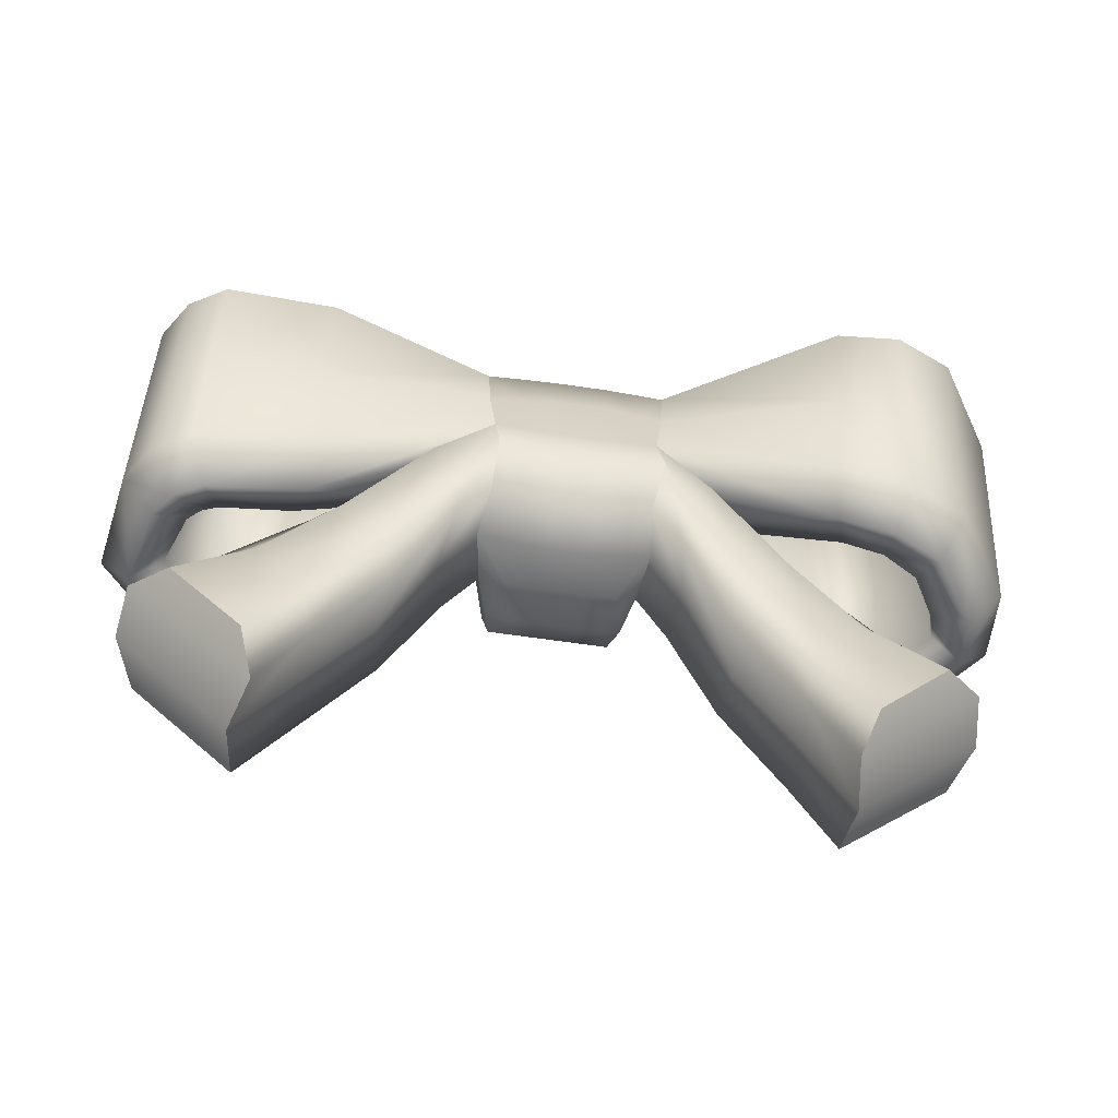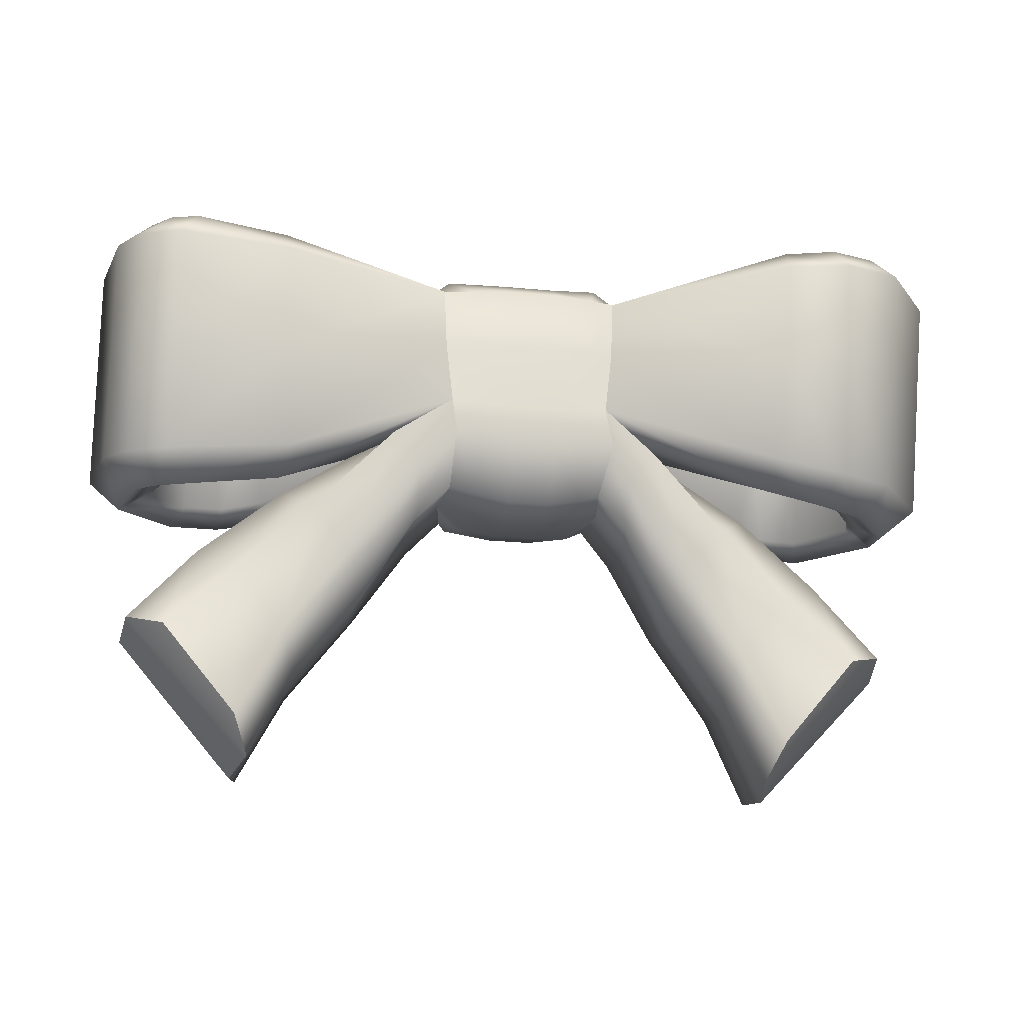
<metadata>
{"format":"obj","ext":"obj","renderer":"f3d","projection":"perspective","resolution":1024,"background":"white","views":[{"elev":-64.2,"azim":-8.4,"up":"+Y"},{"elev":-24.0,"azim":-9.1,"up":"+Y"}]}
</metadata>
<code>
g DLC2_Bow
v -0.0821 0.1167 -0.1586
v -0.02195 0.1136 -0.1586
v -0.02371 0.1974 -0.1547
v -0.08702 0.195 -0.1465
v -0.02402 0.275 -0.1317
v -0.08867 0.267 -0.1317
v -0.02354 0.3 -0.08496
v -0.0985 0.2888 -0.08947
v -0.0741 0.04736 -0.1416
v -0.02018 0.03875 -0.1371
v -0.111 0.1847 -0.08101
v -0.1016 0.1024 -0.08101
v -0.1146 0.267 -0.08101
v -0.02301 0.3198 -0.03424
v -0.1023 0.3119 -0.0365
v -0.02277 0.3207 0.02457
v -0.1107 0.3064 0.02457
v -0.02343 0.3102 0.08338
v -0.1025 0.307 0.08568
v -0.02381 0.275 0.1301
v -0.07521 0.271 0.1301
v -0.02312 0.1863 0.1383
v -0.07306 0.1855 0.1342
v -0.02096 0.09756 0.1301
v -0.06735 0.09998 0.1301
v -0.01955 0.03922 0.1301
v -0.06355 0.04374 0.1301
v -0.01821 -0.0232 0.08338
v -0.06439 -0.01568 0.08568
v 0.04101 0.09756 0.1301
v 0.04399 0.1863 0.1383
v 0.03902 0.03922 0.1301
v 0.03717 -0.0232 0.08338
v 0.04493 0.275 0.1301
v -0.1239 0.2887 0.08798
v -0.1408 0.277 0.02457
v -0.1237 0.2888 -0.03875
v -0.1018 0.1024 0.1301
v -0.111 0.1847 0.1301
v -0.1146 0.267 0.1301
v 0.04437 0.3102 0.08338
v 0.04346 0.3207 0.02457
v 0.04381 0.3198 -0.03424
v 0.04453 0.3 -0.08496
v 0.04519 0.275 -0.1317
v 0.09882 0.267 -0.1317
v 0.09718 0.195 -0.1465
v 0.04478 0.1974 -0.1547
v 0.09225 0.1167 -0.1586
v 0.04236 0.1136 -0.1586
v 0.1087 0.2888 -0.08947
v 0.08426 0.04736 -0.1416
v 0.03991 0.03875 -0.1371
v 0.1174 0.1847 -0.08101
v 0.1081 0.1024 -0.08101
v 0.1211 0.267 -0.08101
v 0.1302 0.2888 -0.03875
v 0.1029 0.3158 -0.0365
v 0.1112 0.3103 0.02457
v 0.1472 0.277 0.02457
v 0.1032 0.3109 0.08568
v 0.1303 0.2887 0.08798
v 0.09088 0.271 0.1301
v 0.1211 0.267 0.1301
v 0.08863 0.1855 0.1342
v 0.1176 0.1847 0.1301
v 0.08249 0.09998 0.1301
v 0.1083 0.1024 0.1301
v 0.07835 0.04374 0.1301
v 0.1177 0.04827 0.1301
v 0.07893 -0.01568 0.08568
v 0.105 -0.008155 0.08798
v -0.06439 -0.01568 0.08568
v -0.01821 -0.0232 0.08338
v -0.01777 -0.02757 0.02457
v -0.06879 -0.0184 0.02457
v -0.01795 -0.0232 -0.03424
v -0.0641 -0.01576 -0.0365
v 0.03658 -0.02757 0.02457
v 0.03717 -0.0232 0.08338
v 0.03684 -0.0232 -0.03424
v 0.03842 -0.005239 -0.09247
v 0.09321 0.006234 -0.09698
v 0.07863 -0.01576 -0.0365
v 0.1047 -0.008324 -0.03875
v 0.1142 -0.009239 0.02457
v 0.08325 -0.0184 0.02457
v 0.105 -0.008155 0.08798
v 0.07893 -0.01568 0.08568
v 0.1131 0.08057 -0.03875
v -0.0191 -0.005239 -0.09247
v -0.08306 0.006234 -0.09698
v -0.09827 -0.008324 -0.03875
v -0.1067 0.08057 -0.03875
v -0.1078 -0.009239 0.02457
v -0.09859 -0.008155 0.08798
v -0.1439 0.1847 0.02457
v -0.1264 0.09243 0.02457
v -0.3441 0.05433 -0.1477
v -0.3603 0.1939 -0.09969
v -0.1408 0.277 0.02457
v -0.3492 0.3335 -0.05172
v -0.3328 0.3619 -0.0966
v -0.1237 0.2888 -0.03875
v -0.1146 0.267 -0.08101
v -0.3242 0.3397 -0.1589
v -0.111 0.1847 -0.08101
v -0.331 0.2152 -0.2017
v -0.1016 0.1024 -0.08101
v -0.3248 0.09071 -0.2445
v -0.3335 0.04722 -0.2047
v -0.1067 0.08057 -0.03875
v -0.1264 0.09243 0.02457
v -0.3441 0.05433 -0.1477
v -0.3979 0.04558 -0.1576
v -0.4101 0.1939 -0.103
v -0.4567 0.1917 -0.08556
v -0.4504 0.03779 -0.1426
v -0.4508 0.3472 -0.03628
v -0.4017 0.3433 -0.05336
v -0.4718 0.3751 -0.0762
v -0.4051 0.3737 -0.09855
v -0.5016 0.03168 -0.09234
v -0.5048 0.1856 -0.03527
v -0.5016 0.3411 0.014
v -0.5433 0.363 0.003473
v -0.4763 0.02513 -0.02554
v -0.4826 0.1807 0.02373
v -0.4671 0.1777 0.04003
v -0.4589 0.02139 -0.009053
v -0.4591 0.3322 0.09775
v -0.4764 0.3346 0.0808
v -0.4929 0.3438 0.1387
v -0.5188 0.3496 0.1041
v -0.5284 0.3016 0.1606
v -0.5617 0.3109 0.1085
v -0.529 0.1626 0.1128
v -0.5617 0.1728 0.06111
v -0.5283 0.02371 0.06517
v -0.5617 0.03484 0.01368
v -0.5854 0.1934 -0.07251
v -0.5854 0.3314 -0.02508
v -0.4935 0.2117 -0.1815
v -0.4935 0.07372 -0.2289
v -0.4155 0.217 -0.2092
v -0.4117 0.08348 -0.2568
v -0.4123 0.3511 -0.1626
v -0.4935 0.3497 -0.1341
v -0.5854 0.05535 -0.1199
v -0.4718 0.02918 -0.1951
v -0.4043 0.03817 -0.2162
v -0.4504 0.03779 -0.1426
v -0.3979 0.04558 -0.1576
v -0.5433 0.01682 -0.1155
v -0.5016 0.03168 -0.09234
v -0.4763 0.02513 -0.02554
v -0.5188 0.002966 -0.01502
v -0.4589 0.02139 -0.009053
v -0.4929 -0.004413 0.01908
v -0.4363 0.01985 -0.000272
v -0.4558 -0.008058 0.03964
v -0.3443 0.03594 0.0004107
v -0.3278 0.00753 0.04529
v -0.1264 0.09243 0.02457
v -0.1555 0.07556 0.08798
v -0.315 0.02971 0.1076
v -0.4775 0.01733 0.0975
v -0.332 0.1542 0.1504
v -0.111 0.1847 0.1301
v -0.1018 0.1024 0.1301
v -0.1146 0.267 0.1301
v -0.3286 0.2787 0.1931
v -0.4789 0.1553 0.1449
v -0.4777 0.2933 0.1924
v -0.3354 0.3222 0.1534
v -0.1239 0.2887 0.08798
v -0.1408 0.277 0.02457
v -0.3496 0.3151 0.09634
v -0.1439 0.1847 0.02457
v -0.3636 0.1755 0.04838
v -0.1264 0.09243 0.02457
v -0.3443 0.03594 0.0004107
v -0.4465 0.1754 0.049
v -0.4363 0.01985 -0.000272
v -0.4367 0.3293 0.1061
v -0.4559 0.3379 0.1585
v -0.5248 -0.1915 -0.08856
v -0.5165 -0.1777 -0.02515
v -0.3471 -0.3613 -0.02515
v -0.3674 -0.3751 -0.08856
v -0.4999 -0.1997 -0.1519
v -0.3588 -0.3615 -0.1519
v -0.3671 -0.3182 0.01702
v -0.4666 -0.1987 0.01702
v -0.1264 0.09243 0.02457
v -0.1555 0.07556 0.08798
v -0.1714 0.0788 0.06045
v -0.1843 0.06808 -0.002957
v -0.1067 0.08057 -0.03875
v -0.1727 0.05513 -0.06627
v -0.09827 -0.008324 -0.03875
v -0.1407 -0.04572 -0.06627
v -0.1078 -0.009239 0.02457
v -0.1515 -0.04778 -0.002957
v -0.09859 -0.008155 0.08798
v -0.1409 -0.04534 0.06045
v -0.1764 0.06112 0.1026
v -0.1018 0.1024 0.1301
v -0.138 0.01616 0.1026
v -0.09557 0.05591 0.1301
v -0.09557 0.05591 0.1301
v -0.138 0.01616 0.1026
v -0.3193 0.00219 0.007047
v -0.3284 -0.01166 -0.05636
v -0.218 -0.1488 -0.05636
v -0.2079 -0.135 0.007047
v -0.2111 -0.1352 -0.1197
v -0.2981 -0.01988 -0.1197
v -0.2268 -0.09192 0.04921
v -0.2808 -0.03184 0.04921
v -0.2268 -0.09192 0.04921
v -0.4288 -0.07768 -0.02515
v -0.44 -0.09153 -0.08856
v -0.3044 -0.2547 -0.08856
v -0.2929 -0.2408 -0.02515
v -0.4117 -0.09975 -0.1519
v -0.2965 -0.241 -0.1519
v -0.3103 -0.1978 0.01702
v -0.3729 -0.1153 0.01702
v -0.3103 -0.1978 0.01702
v -0.5165 -0.1777 -0.02515
v -0.5248 -0.1915 -0.08856
v -0.4999 -0.1997 -0.1519
v -0.3588 -0.3615 -0.1519
v -0.3674 -0.3751 -0.08856
v -0.3471 -0.3613 -0.02515
v -0.3671 -0.3182 0.01702
v -0.3671 -0.3182 0.01702
v -0.4666 -0.1987 0.01702
v 0.1504 0.1847 0.02457
v 0.3697 0.1939 -0.0856
v 0.3531 0.05433 -0.1336
v 0.1328 0.09243 0.02457
v 0.1472 0.277 0.02457
v 0.3581 0.3335 -0.03763
v 0.3418 0.3619 -0.08252
v 0.1302 0.2888 -0.03875
v 0.3996 0.04546 -0.1439
v 0.4127 0.1935 -0.08938
v 0.4033 0.3427 -0.0399
v 0.4062 0.3729 -0.08477
v 0.333 0.3397 -0.1448
v 0.4133 0.3503 -0.1485
v 0.3403 0.2152 -0.1876
v 0.1174 0.1847 -0.08101
v 0.1081 0.1024 -0.08101
v 0.3338 0.09071 -0.2304
v 0.1211 0.267 -0.08101
v 0.4169 0.2164 -0.195
v 0.413 0.0831 -0.2425
v 0.3421 0.04722 -0.1907
v 0.1131 0.08057 -0.03875
v 0.1328 0.09243 0.02457
v 0.3531 0.05433 -0.1336
v 0.4055 0.03792 -0.2022
v 0.3996 0.04546 -0.1439
v 0.464 0.3751 -0.06571
v 0.4438 0.3472 -0.0258
v 0.5433 0.363 0.03891
v 0.5016 0.3411 0.04944
v 0.5048 0.1856 0.0001641
v 0.4511 0.1917 -0.07507
v 0.5016 0.03168 -0.05691
v 0.443 0.03779 -0.1321
v 0.4942 0.02513 -0.02554
v 0.4975 0.1807 0.02373
v 0.4603 0.01985 0.0312
v 0.4675 0.1754 0.08047
v 0.4942 0.3346 0.0808
v 0.4602 0.3293 0.1375
v 0.5368 0.3496 0.1041
v 0.4812 0.3379 0.19
v 0.5029 0.2933 0.2238
v 0.5797 0.3109 0.1085
v 0.5797 0.1728 0.06111
v 0.5029 0.1553 0.1764
v 0.5797 0.03484 0.01368
v 0.5029 0.01733 0.129
v 0.5854 0.1934 -0.03708
v 0.5854 0.3314 0.01035
v 0.4859 0.2117 -0.171
v 0.4857 0.07372 -0.2184
v 0.5854 0.05535 -0.08451
v 0.4857 0.3497 -0.1236
v 0.5433 0.01682 -0.08008
v 0.464 0.02918 -0.1846
v 0.443 0.03779 -0.1321
v 0.5016 0.03168 -0.05691
v 0.4942 0.02513 -0.02554
v 0.5368 0.002966 -0.01502
v 0.4603 0.01985 0.0312
v 0.4812 -0.008058 0.07112
v 0.4139 0.02496 0.05468
v 0.4169 -0.005801 0.09917
v 0.3435 0.00753 0.1044
v 0.3594 0.03594 0.05948
v 0.1328 0.09243 0.02457
v 0.1616 0.07556 0.08798
v 0.3341 0.02971 0.1666
v 0.424 0.01715 0.1625
v 0.3467 0.1542 0.2094
v 0.1176 0.1847 0.1301
v 0.1083 0.1024 0.1301
v 0.1211 0.267 0.1301
v 0.3421 0.2787 0.2522
v 0.4302 0.1513 0.2089
v 0.4272 0.2849 0.2568
v 0.3504 0.3222 0.2125
v 0.1303 0.2887 0.08798
v 0.1472 0.277 0.02457
v 0.3631 0.3151 0.1554
v 0.1504 0.1847 0.02457
v 0.3773 0.1755 0.1074
v 0.1328 0.09243 0.02457
v 0.3594 0.03594 0.05948
v 0.4263 0.1745 0.104
v 0.4139 0.02496 0.05468
v 0.4145 0.3228 0.1584
v 0.4195 0.3302 0.2167
v 0.5312 -0.1915 -0.08856
v 0.3618 -0.3751 -0.08856
v 0.3535 -0.3613 -0.02515
v 0.5229 -0.1777 -0.02515
v 0.5063 -0.1997 -0.1519
v 0.3533 -0.3615 -0.1519
v 0.3735 -0.3182 0.01702
v 0.4732 -0.1987 0.01702
v 0.1328 0.09243 0.02457
v 0.1908 0.05776 -0.002957
v 0.1776 0.06612 0.06045
v 0.1616 0.07556 0.08798
v 0.1131 0.08057 -0.03875
v 0.1792 0.05513 -0.06627
v 0.1047 -0.008324 -0.03875
v 0.1471 -0.04572 -0.06627
v 0.1142 -0.009239 0.02457
v 0.1579 -0.04778 -0.002957
v 0.105 -0.008155 0.08798
v 0.1474 -0.04534 0.06045
v 0.1826 0.05234 0.1026
v 0.1083 0.1024 0.1301
v 0.1444 0.01616 0.1026
v 0.1177 0.04827 0.1301
v 0.1177 0.04827 0.1301
v 0.1444 0.01616 0.1026
v 0.2244 -0.1488 -0.05636
v 0.2143 -0.135 0.007047
v 0.2175 -0.1352 -0.1197
v 0.3045 -0.01988 -0.1197
v 0.3348 -0.01166 -0.05636
v 0.3257 0.00219 0.007047
v 0.2871 -0.03184 0.04921
v 0.2331 -0.09192 0.04921
v 0.2331 -0.09192 0.04921
v 0.4353 -0.07768 -0.02515
v 0.4464 -0.09153 -0.08856
v 0.3109 -0.2547 -0.08856
v 0.2993 -0.2408 -0.02515
v 0.4181 -0.09975 -0.1519
v 0.303 -0.241 -0.1519
v 0.3795 -0.1153 0.01702
v 0.3169 -0.1978 0.01702
v 0.3169 -0.1978 0.01702
v 0.5229 -0.1777 -0.02515
v 0.5312 -0.1915 -0.08856
v 0.5063 -0.1997 -0.1519
v 0.3533 -0.3615 -0.1519
v 0.3618 -0.3751 -0.08856
v 0.3535 -0.3613 -0.02515
v 0.3735 -0.3182 0.01702
v 0.3735 -0.3182 0.01702
v 0.4732 -0.1987 0.01702
v -0.09557 0.05591 0.1301
v -0.09859 -0.008155 0.08798
g DLC2_Bow_0
f 3 2 1
f 4 3 1
f 5 3 4
f 6 5 4
f 7 5 6
f 8 7 6
f 1 2 9
f 2 10 9
f 4 1 11
f 1 12 11
f 1 9 12
f 4 11 13
f 6 4 13
f 7 8 14
f 8 15 14
f 16 14 15
f 17 16 15
f 18 16 17
f 19 18 17
f 20 18 19
f 21 20 19
f 22 20 21
f 23 22 21
f 24 22 23
f 25 24 23
f 26 24 25
f 27 26 25
f 28 26 27
f 29 28 27
f 24 30 22
f 30 31 22
f 22 31 20
f 32 30 24
f 26 32 24
f 33 32 26
f 28 33 26
f 20 34 18
f 31 34 20
f 21 19 35
f 35 19 36
f 19 17 36
f 36 17 37
f 17 15 37
f 27 25 38
f 38 25 39
f 25 23 39
f 39 23 40
f 40 21 35
f 23 21 40
f 8 37 15
f 8 6 37
f 6 13 37
f 34 41 18
f 18 41 16
f 41 42 16
f 16 42 14
f 42 43 14
f 14 43 7
f 43 44 7
f 7 44 5
f 44 45 5
f 45 44 46
f 45 46 47
f 48 45 47
f 48 47 49
f 50 48 49
f 44 51 46
f 51 44 43
f 50 49 52
f 53 50 52
f 49 47 54
f 55 49 54
f 52 49 55
f 47 46 56
f 54 47 56
f 46 51 57
f 56 46 57
f 58 57 51
f 58 59 57
f 59 60 57
f 59 61 60
f 61 62 60
f 61 63 62
f 63 64 62
f 63 65 64
f 65 66 64
f 65 67 66
f 67 68 66
f 67 69 68
f 69 70 68
f 69 71 70
f 71 72 70
f 58 43 59
f 43 42 59
f 59 42 61
f 42 41 61
f 61 41 63
f 41 34 63
f 63 34 65
f 34 31 65
f 65 31 67
f 31 30 67
f 67 30 69
f 30 32 69
f 69 32 71
f 32 33 71
f 58 51 43
f 75 74 73
f 76 75 73
f 77 75 76
f 78 77 76
f 75 79 74
f 79 80 74
f 81 79 75
f 77 81 75
f 82 81 77
f 81 82 83
f 84 81 83
f 79 81 84
f 83 82 53
f 52 83 53
f 85 83 52
f 84 83 85
f 84 85 86
f 87 84 86
f 80 79 87
f 87 79 84
f 87 86 88
f 89 87 88
f 89 80 87
f 90 85 52
f 90 52 55
f 53 82 91
f 91 82 77
f 10 53 91
f 91 92 10
f 92 9 10
f 92 93 9
f 92 78 93
f 91 77 78
f 92 91 78
f 93 94 9
f 9 94 12
f 93 78 95
f 78 76 95
f 95 76 96
f 76 73 96
f 50 53 10
f 2 50 10
f 48 50 2
f 3 48 2
f 45 48 3
f 5 45 3
f 99 98 97
f 100 99 97
f 100 97 101
f 102 100 101
f 102 101 103
f 101 104 103
f 103 104 105
f 106 103 105
f 106 105 107
f 108 106 107
f 108 107 109
f 110 108 109
f 110 109 111
f 109 112 111
f 111 112 113
f 114 111 113
f 115 99 100
f 116 115 100
f 116 117 115
f 117 118 115
f 119 117 116
f 120 119 116
f 119 120 121
f 120 122 121
f 123 118 117
f 124 123 117
f 124 117 119
f 125 124 119
f 119 121 126
f 125 119 126
f 123 124 127
f 124 128 127
f 124 125 128
f 127 128 129
f 130 127 129
f 129 128 131
f 128 132 131
f 125 132 128
f 125 126 132
f 131 132 133
f 132 134 133
f 126 134 132
f 135 133 134
f 136 135 134
f 136 134 126
f 135 136 137
f 136 138 137
f 137 138 139
f 138 140 139
f 141 138 136
f 142 141 136
f 141 142 143
f 141 143 144
f 144 143 145
f 146 144 145
f 145 143 147
f 143 148 147
f 142 148 143
f 149 141 144
f 149 140 138
f 141 149 138
f 144 146 150
f 146 151 150
f 152 150 151
f 153 152 151
f 154 150 152
f 144 150 154
f 149 144 154
f 149 154 140
f 155 154 152
f 155 156 154
f 156 157 154
f 156 158 157
f 158 159 157
f 154 157 140
f 140 157 159
f 139 140 159
f 147 148 122
f 148 121 122
f 126 121 148
f 153 151 114
f 151 111 114
f 110 111 151
f 158 160 159
f 160 161 159
f 160 162 161
f 162 163 161
f 162 164 163
f 164 165 163
f 161 163 166
f 167 161 166
f 167 166 168
f 168 166 169
f 166 170 169
f 163 165 170
f 166 163 170
f 168 169 171
f 172 168 171
f 173 167 168
f 173 168 172
f 174 173 172
f 172 171 175
f 171 176 175
f 175 176 177
f 178 175 177
f 178 177 179
f 180 178 179
f 180 179 181
f 182 180 181
f 183 180 182
f 184 183 182
f 185 178 180
f 183 185 180
f 186 175 178
f 185 186 178
f 172 175 186
f 174 172 186
f 137 173 174
f 137 139 173
f 139 167 173
f 135 137 174
f 133 186 185
f 174 186 133
f 135 174 133
f 131 133 185
f 131 185 183
f 129 131 183
f 129 183 184
f 130 129 184
f 139 159 167
f 159 161 167
f 142 136 126
f 142 126 148
f 189 188 187
f 190 189 187
f 190 187 191
f 192 190 191
f 189 193 188
f 193 194 188
f 197 196 195
f 198 197 195
f 198 195 199
f 200 198 199
f 200 199 201
f 202 200 201
f 202 201 203
f 204 202 203
f 204 203 205
f 206 204 205
f 197 207 196
f 207 208 196
f 207 209 208
f 209 210 208
f 206 205 211
f 212 206 211
f 213 197 198
f 214 213 198
f 215 204 206
f 216 215 206
f 216 206 212
f 217 202 204
f 215 217 204
f 217 218 202
f 218 214 200
f 214 198 200
f 218 200 202
f 219 209 207
f 220 219 207
f 213 220 197
f 220 207 197
f 221 216 212
f 222 213 214
f 223 222 214
f 223 214 218
f 224 215 216
f 225 224 216
f 225 216 221
f 226 223 218
f 226 218 217
f 227 226 217
f 227 217 215
f 224 227 215
f 228 219 220
f 229 228 220
f 229 220 213
f 222 229 213
f 230 225 221
f 231 222 223
f 232 231 223
f 232 223 226
f 233 232 226
f 233 226 227
f 234 233 227
f 234 227 224
f 235 234 224
f 235 224 225
f 236 235 225
f 236 225 230
f 237 236 230
f 238 228 229
f 239 238 229
f 239 229 222
f 231 239 222
f 242 241 240
f 243 242 240
f 240 241 244
f 241 245 244
f 244 245 246
f 247 244 246
f 242 248 241
f 248 249 241
f 241 249 245
f 249 250 245
f 246 245 250
f 251 246 250
f 246 251 252
f 251 253 252
f 252 253 254
f 252 254 255
f 255 254 256
f 254 257 256
f 258 252 255
f 246 252 258
f 247 246 258
f 254 259 257
f 253 259 254
f 259 260 257
f 256 257 261
f 261 257 260
f 262 256 261
f 262 261 263
f 261 264 263
f 261 265 264
f 265 261 260
f 265 266 264
f 251 267 253
f 251 250 267
f 250 268 267
f 267 268 269
f 268 270 269
f 271 270 268
f 272 271 268
f 272 268 250
f 273 271 272
f 274 273 272
f 271 273 275
f 276 271 275
f 270 271 276
f 276 275 277
f 278 276 277
f 279 276 278
f 279 270 276
f 269 270 279
f 280 279 278
f 281 279 280
f 281 269 279
f 282 281 280
f 282 283 281
f 283 284 281
f 281 284 269
f 285 284 283
f 286 285 283
f 287 285 286
f 288 287 286
f 285 289 284
f 289 290 284
f 290 289 291
f 291 289 292
f 289 293 292
f 293 289 285
f 287 293 285
f 294 290 291
f 292 293 295
f 295 293 287
f 296 292 295
f 296 295 297
f 295 298 297
f 299 298 295
f 300 299 295
f 300 295 287
f 300 287 288
f 301 299 300
f 302 301 300
f 302 300 288
f 269 290 294
f 284 290 269
f 267 269 294
f 267 294 253
f 294 291 259
f 253 294 259
f 259 291 260
f 291 292 260
f 260 292 296
f 265 260 296
f 296 297 266
f 265 296 266
f 303 301 302
f 304 303 302
f 304 305 303
f 305 306 303
f 307 306 305
f 308 307 305
f 305 304 309
f 304 310 309
f 309 310 311
f 309 311 312
f 313 309 312
f 305 309 313
f 308 305 313
f 312 311 314
f 311 315 314
f 310 316 311
f 311 316 315
f 316 317 315
f 314 315 318
f 318 315 317
f 319 314 318
f 319 318 320
f 318 321 320
f 320 321 322
f 321 323 322
f 322 323 324
f 323 325 324
f 323 326 325
f 326 327 325
f 328 326 323
f 321 328 323
f 329 328 321
f 318 329 321
f 329 318 317
f 316 286 317
f 288 286 316
f 310 288 316
f 286 283 317
f 329 282 328
f 317 283 282
f 329 317 282
f 282 280 328
f 328 280 326
f 280 278 326
f 326 278 327
f 278 277 327
f 302 288 310
f 304 302 310
f 332 331 330
f 333 332 330
f 330 331 334
f 331 335 334
f 336 332 333
f 337 336 333
f 340 339 338
f 341 340 338
f 338 339 342
f 339 343 342
f 342 343 344
f 343 345 344
f 344 345 346
f 345 347 346
f 346 347 348
f 347 349 348
f 350 340 341
f 351 350 341
f 352 350 351
f 353 352 351
f 348 349 354
f 349 355 354
f 347 356 349
f 356 357 349
f 349 357 355
f 358 356 347
f 345 358 347
f 359 358 345
f 343 359 345
f 360 359 343
f 339 360 343
f 361 360 339
f 340 361 339
f 362 361 340
f 350 362 340
f 363 362 350
f 352 363 350
f 357 364 355
f 361 365 360
f 365 366 360
f 360 366 359
f 356 367 357
f 367 368 357
f 357 368 364
f 366 369 359
f 359 369 358
f 369 370 358
f 370 367 356
f 358 370 356
f 371 365 361
f 362 371 361
f 372 371 362
f 363 372 362
f 368 373 364
f 365 374 366
f 374 375 366
f 366 375 369
f 375 376 369
f 369 376 370
f 376 377 370
f 370 377 367
f 377 378 367
f 367 378 368
f 378 379 368
f 368 379 373
f 379 380 373
f 372 381 371
f 381 382 371
f 382 374 365
f 371 382 365
f 383 27 38
f 29 27 383
f 384 29 383
f 116 100 102
f 120 116 102
f 120 102 122
f 102 103 122
f 122 103 106
f 147 122 106
f 147 106 108
f 145 147 108
f 145 108 110
f 146 145 110
f 146 110 151
f 274 272 249
f 248 274 249
f 249 272 250

</code>
